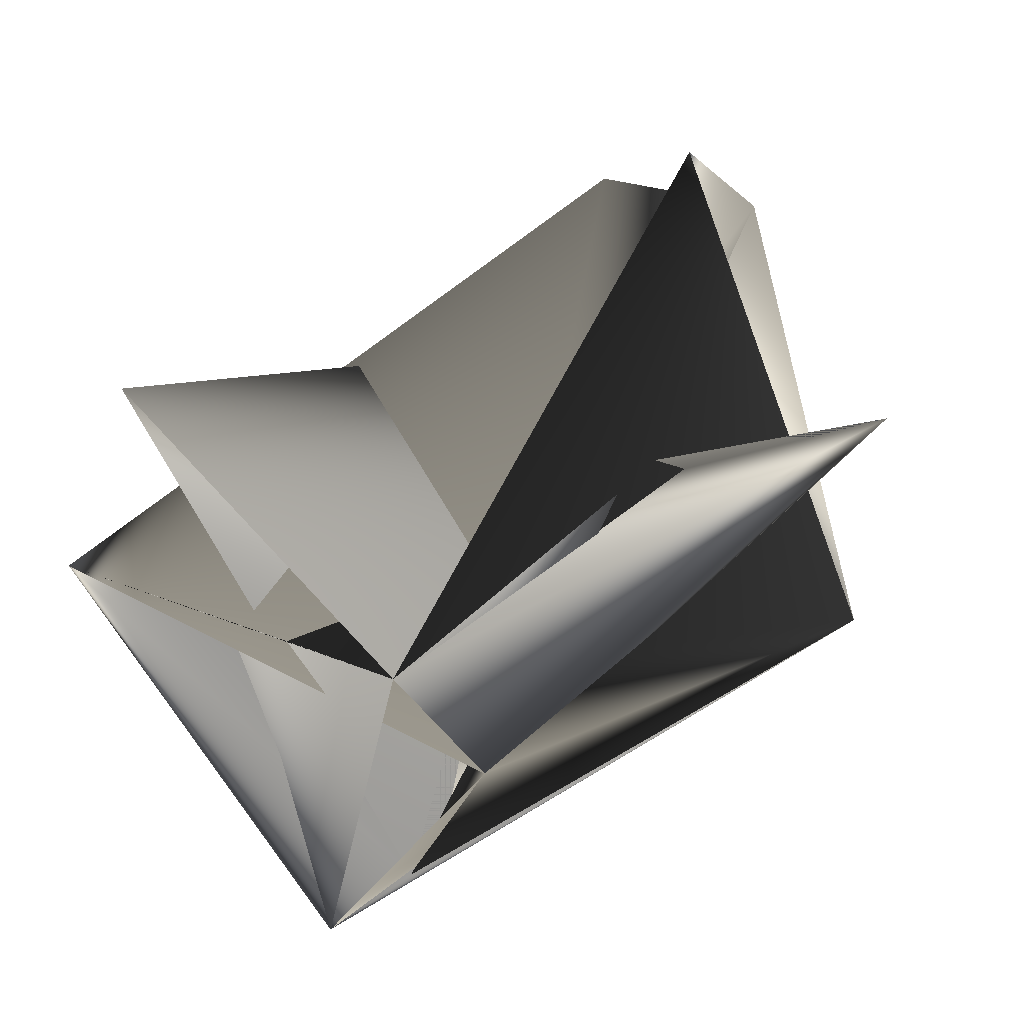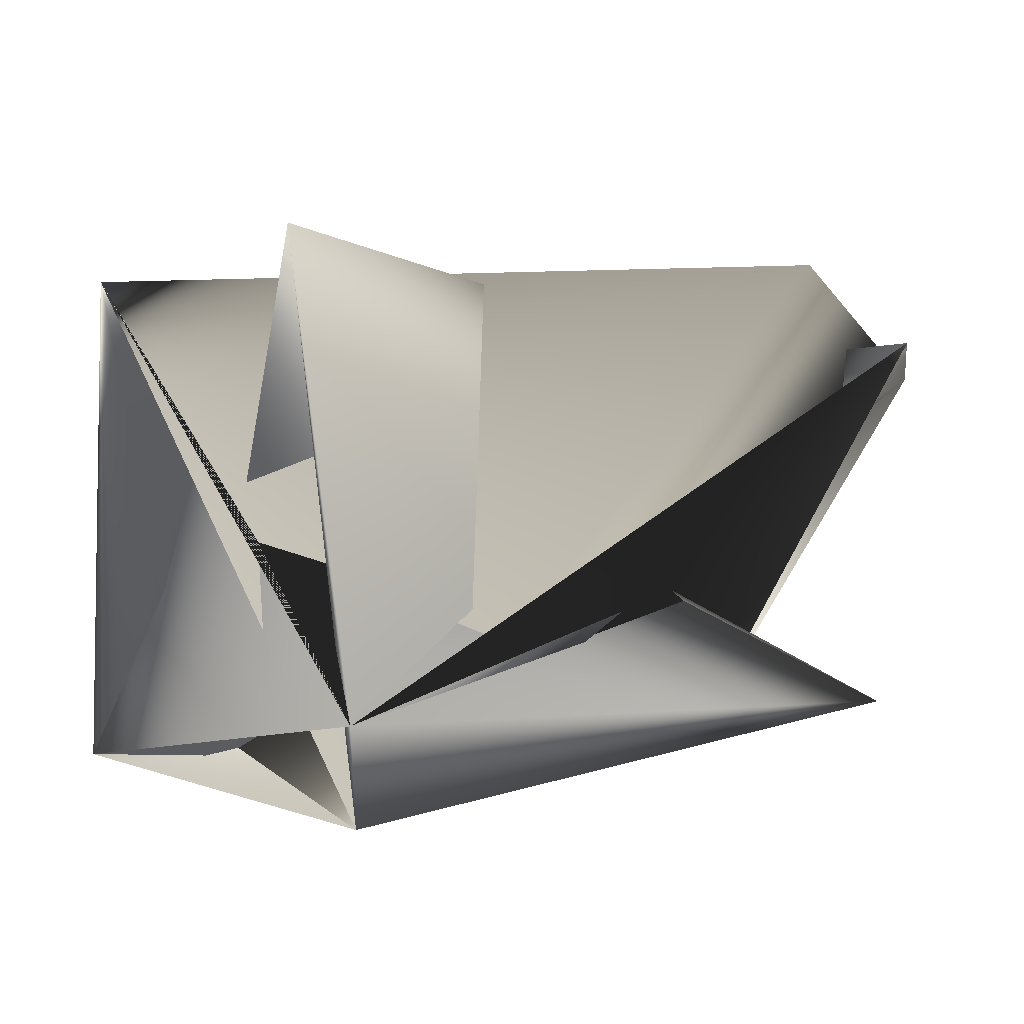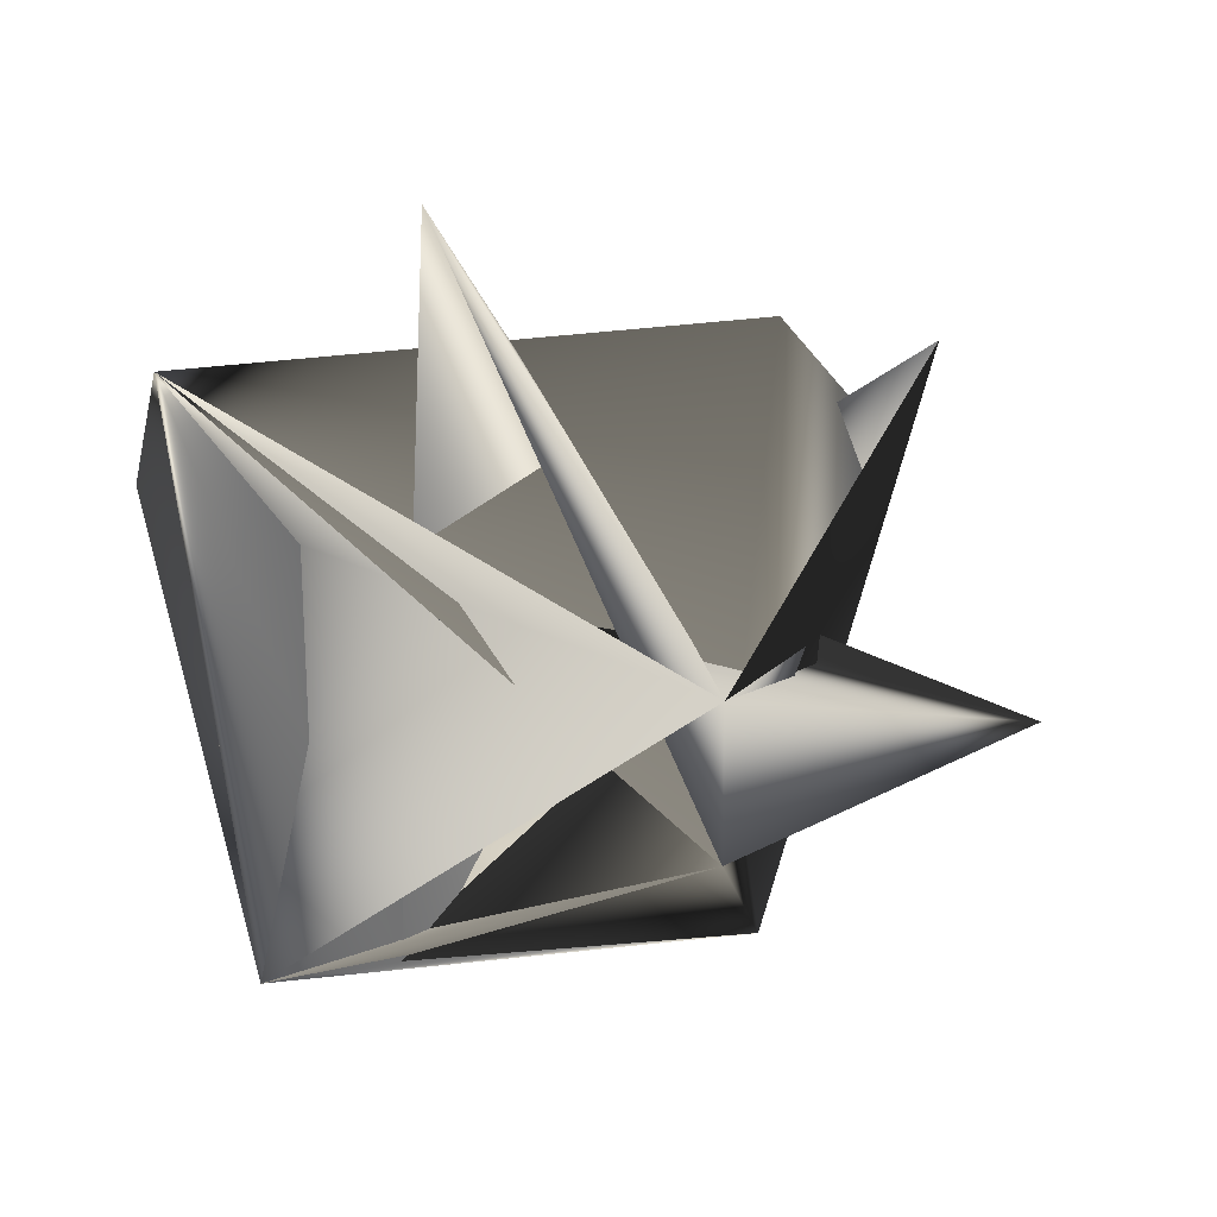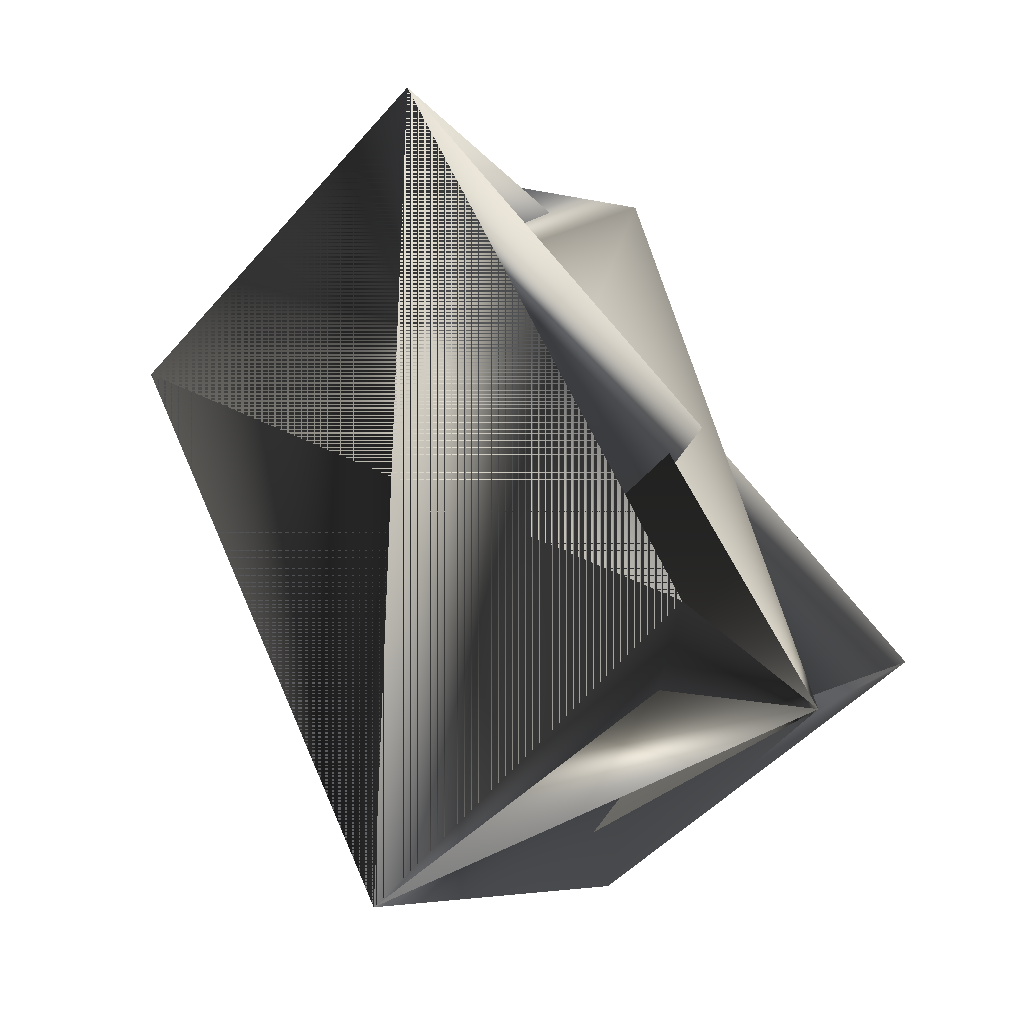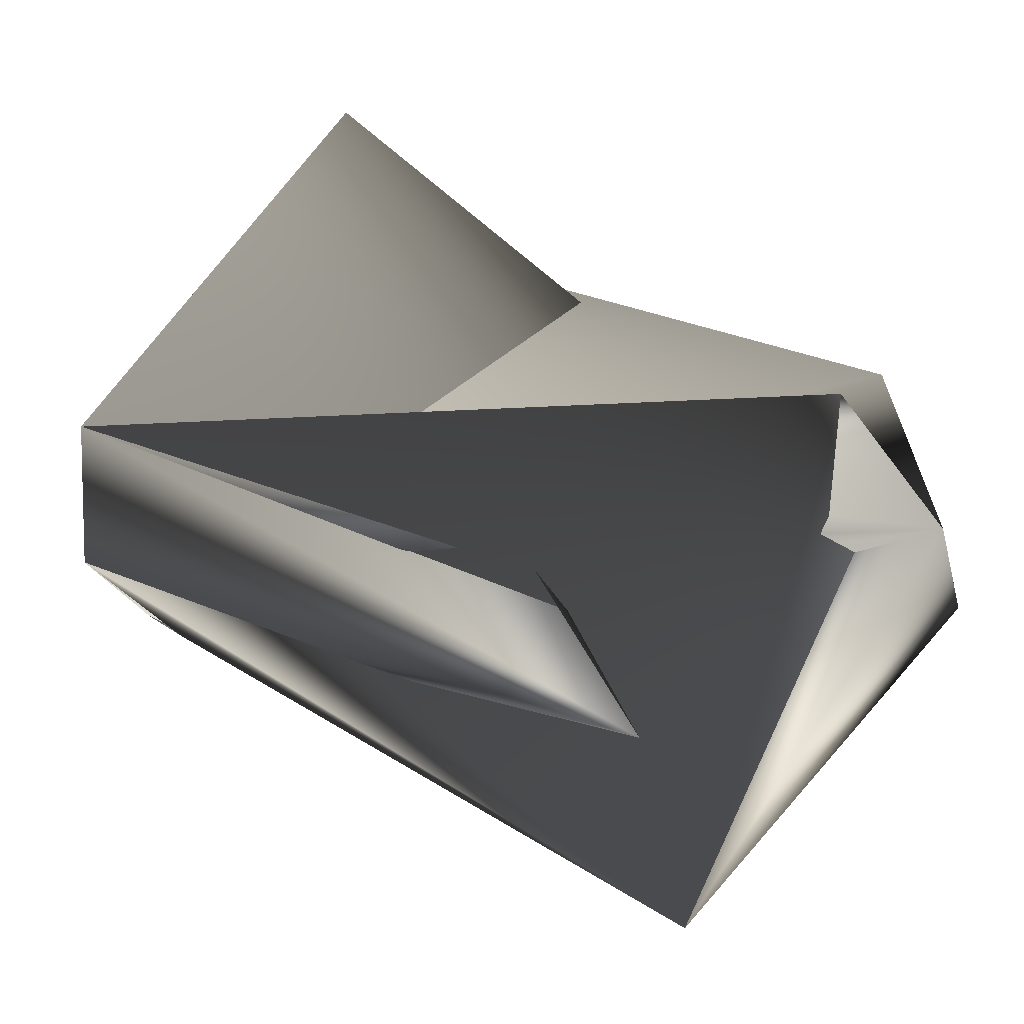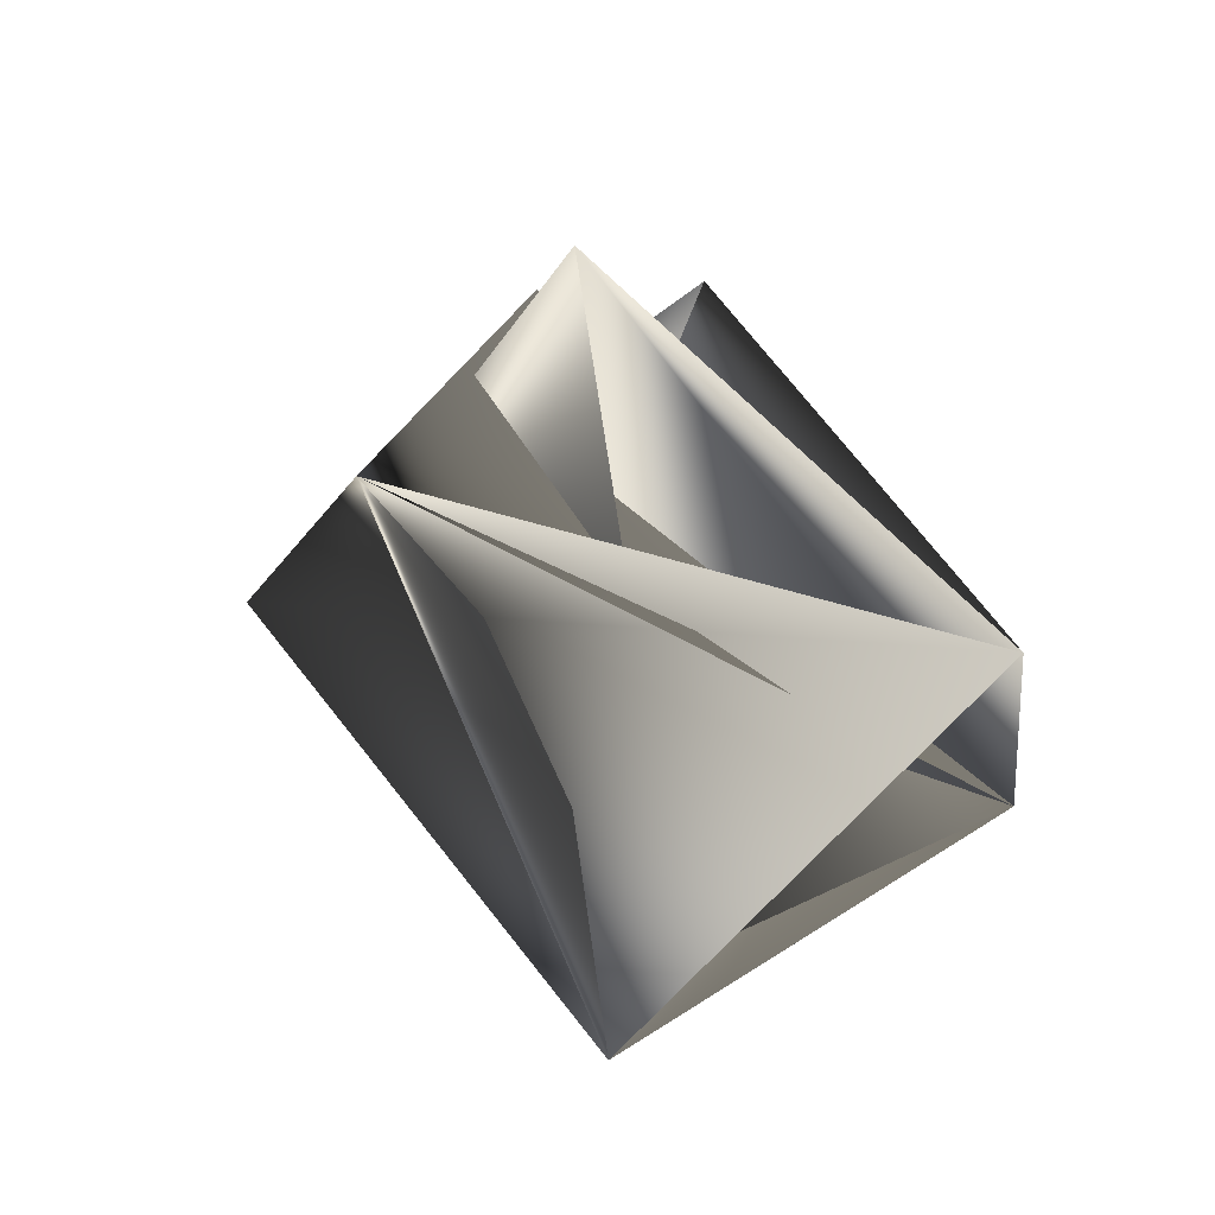
<metadata>
{"format":"obj","ext":"obj","renderer":"f3d","projection":"perspective","resolution":1024,"background":"white","views":[{"elev":-63.0,"azim":-140.9,"up":"+Z"},{"elev":40.6,"azim":-168.4,"up":"+Y"},{"elev":22.6,"azim":161.5,"up":"+Y"},{"elev":20.6,"azim":87.1,"up":"+Z"},{"elev":9.6,"azim":-114.7,"up":"+Y"},{"elev":25.6,"azim":126.1,"up":"+Y"}]}
</metadata>
<code>
v -0.1049 0.3434 0.4727
v -0.1049 0.3757 0.4449
v -0.24 0.2839 0.564
v -0.2939 0.2756 0.4462
v -0.1092 0.272 0.3934
v -0.1858 0.335 0.3548
v -0.2626 0.347 0.5254
v -0.2896 0.3147 0.5254
v -0.1858 0.3028 0.3548
v -0.2443 0.2125 0.4848
v -0.1362 0.272 0.3934
v -0.1545 0.4065 0.434
v -0.2896 0.347 0.4977
f 1 4 5
f 1 5 3
f 1 2 4
f 1 6 5
f 1 3 6
f 1 4 2
f 1 5 3
f 1 2 6
f 1 6 4
f 7 8 9
f 7 9 2
f 7 10 8
f 7 2 11
f 7 11 10
f 6 1 5
f 6 2 1
f 12 9 6
f 12 3 11
f 12 10 9
f 12 6 3
f 12 11 10
f 8 13 6
f 8 3 13
f 8 10 3
f 8 6 9
f 8 9 11
f 8 3 5
f 8 5 2
f 8 2 9
f 8 11 3
f 9 4 6
f 9 10 5
f 9 5 4
f 9 10 11
f 9 6 10
f 13 3 10
f 13 10 6
f 1 3 10
f 1 3 10
f 1 10 3
f 1 10 5
f 1 5 3
f 1 3 5
f 3 5 10
f 10 11 5
f 5 11 2

</code>
